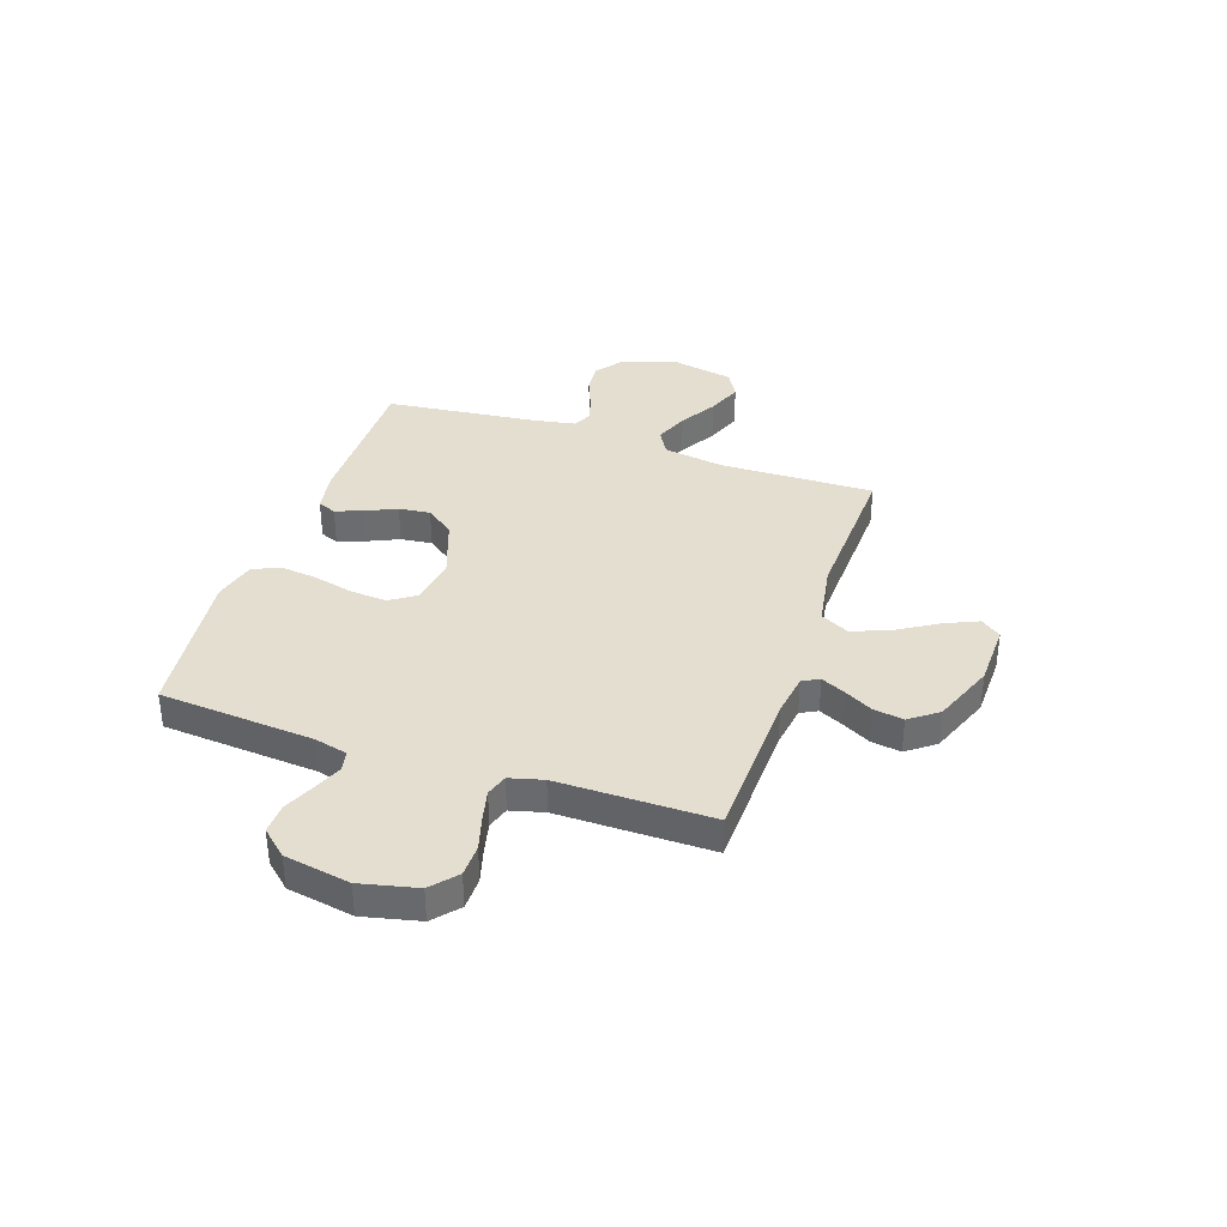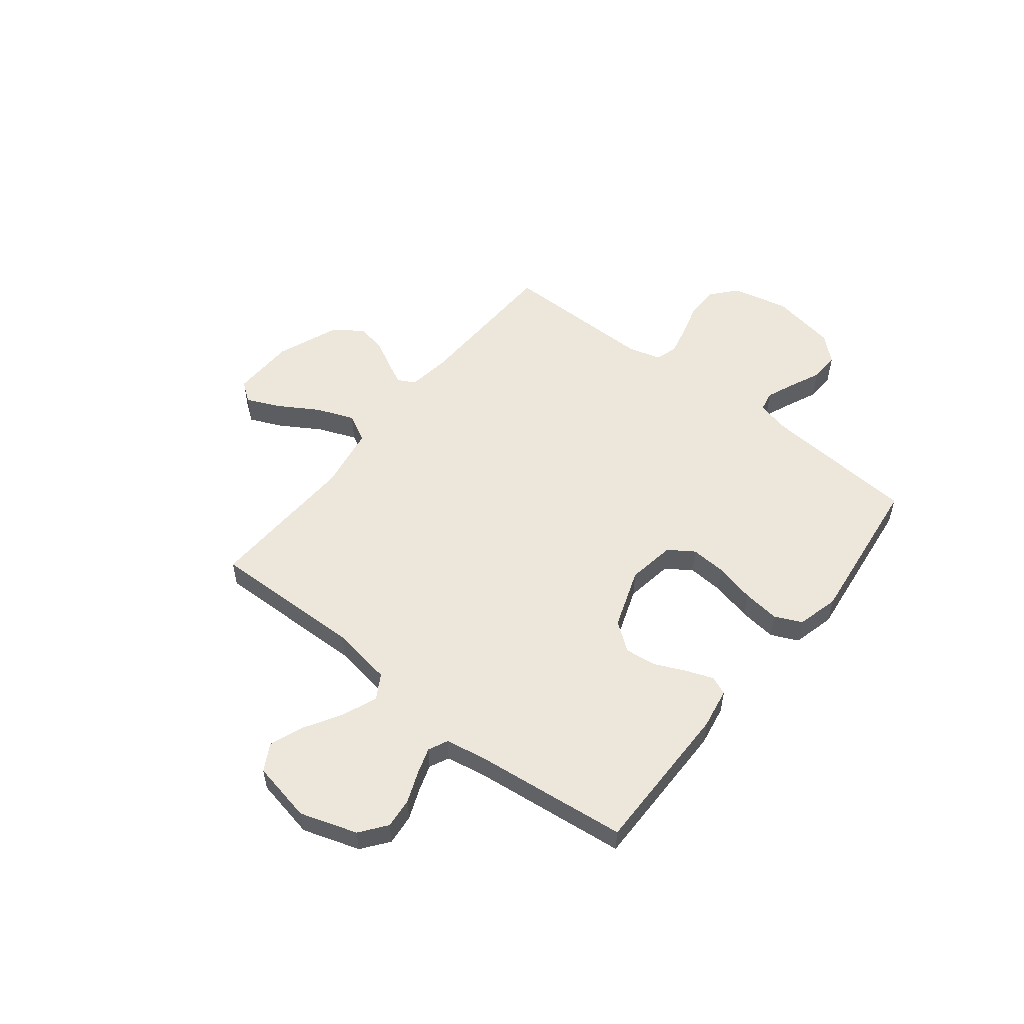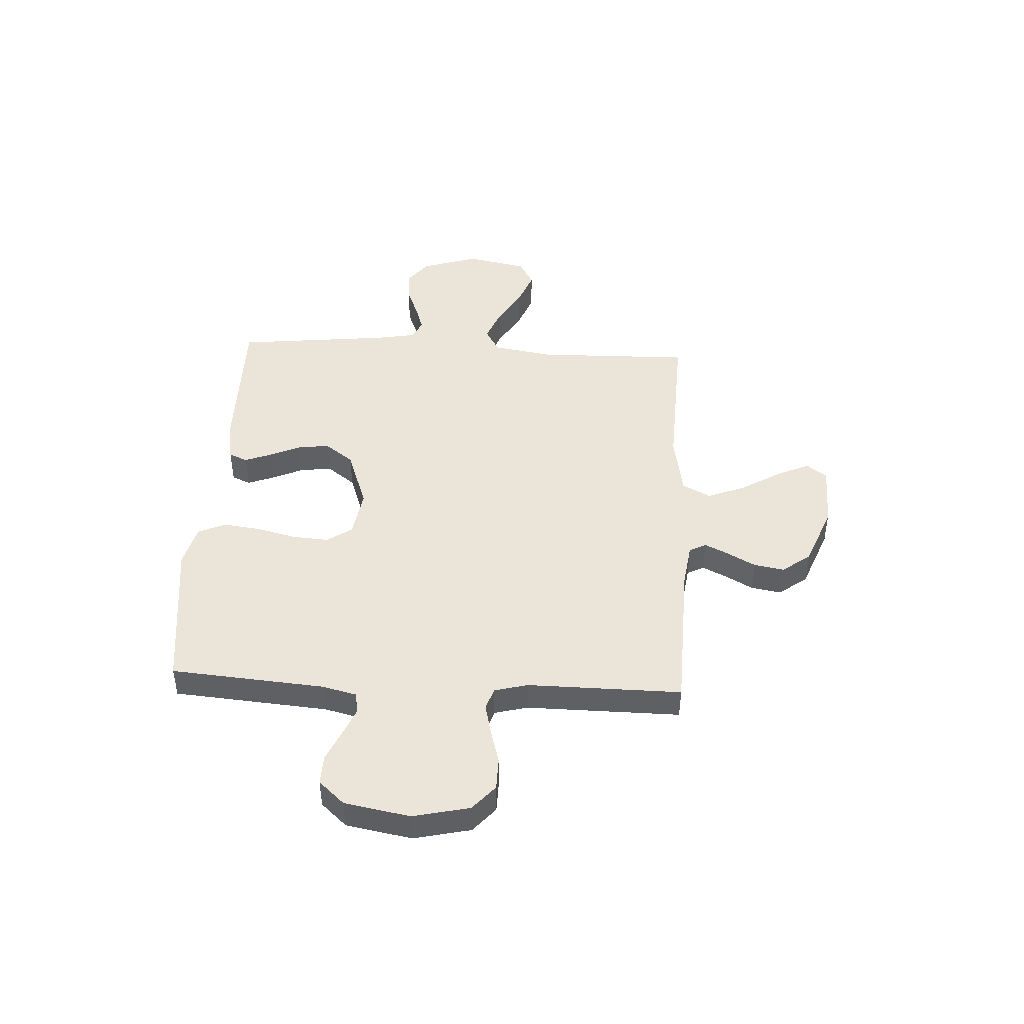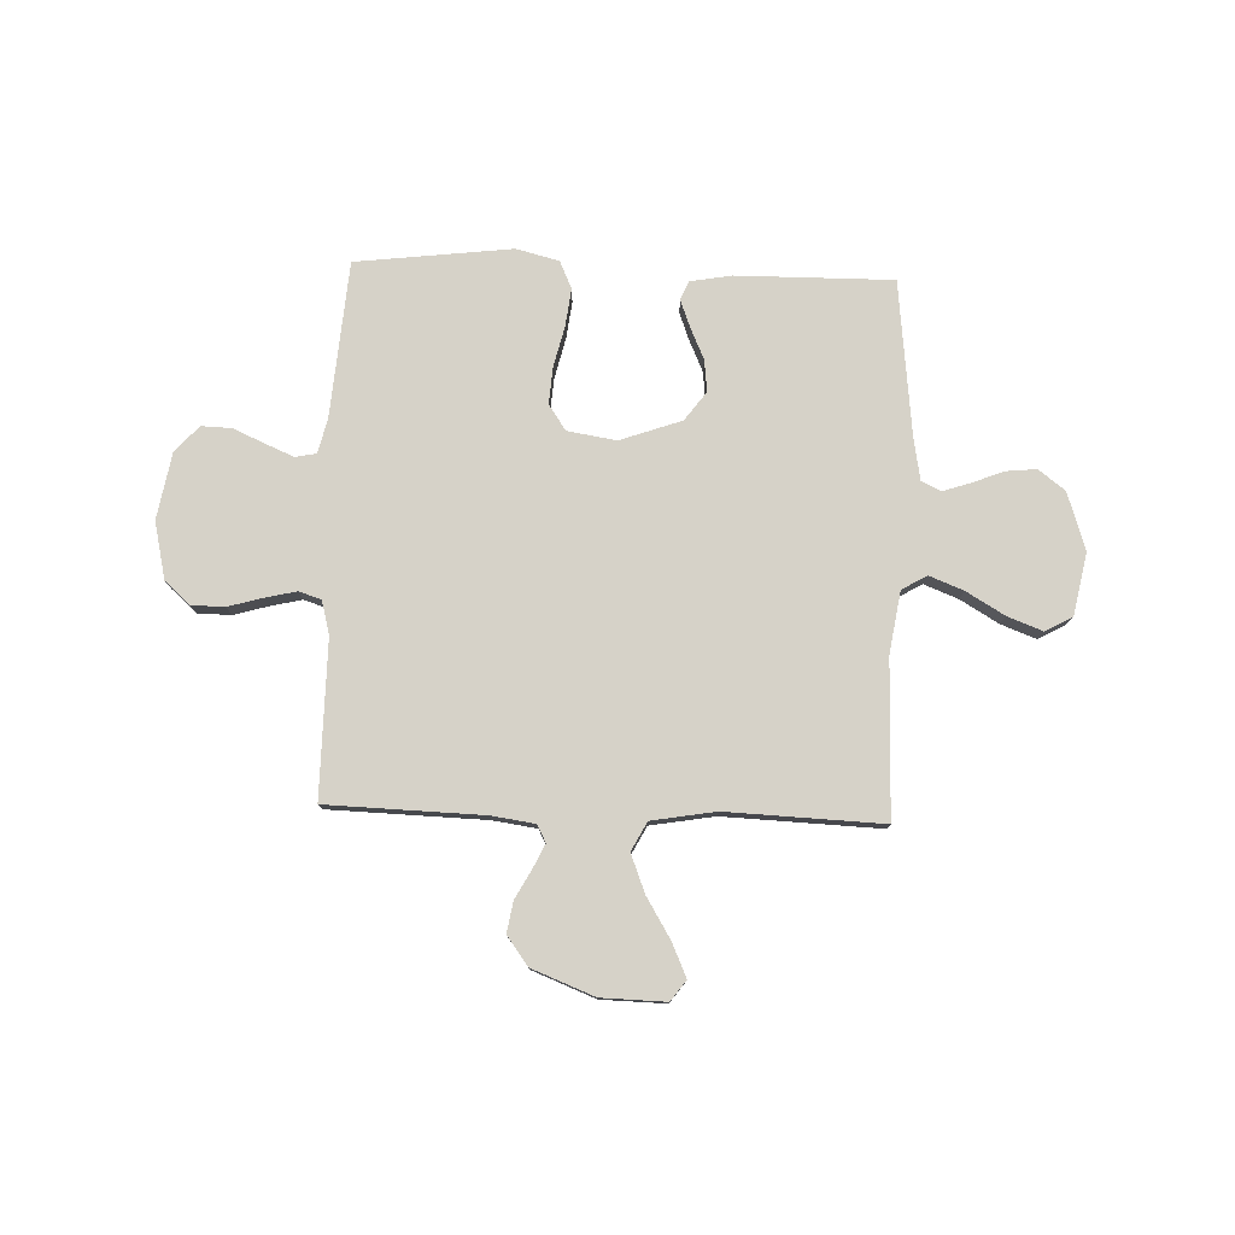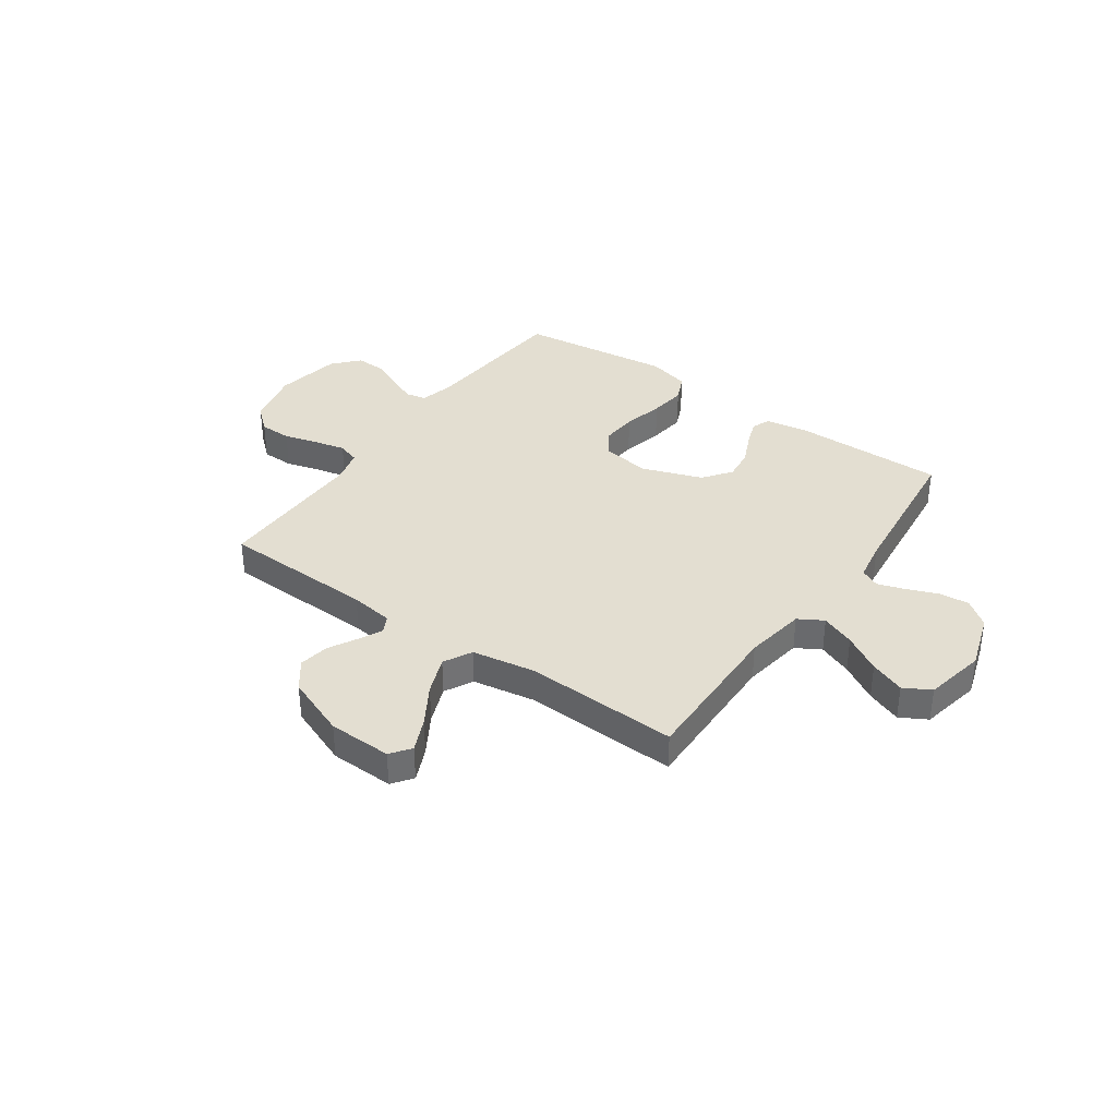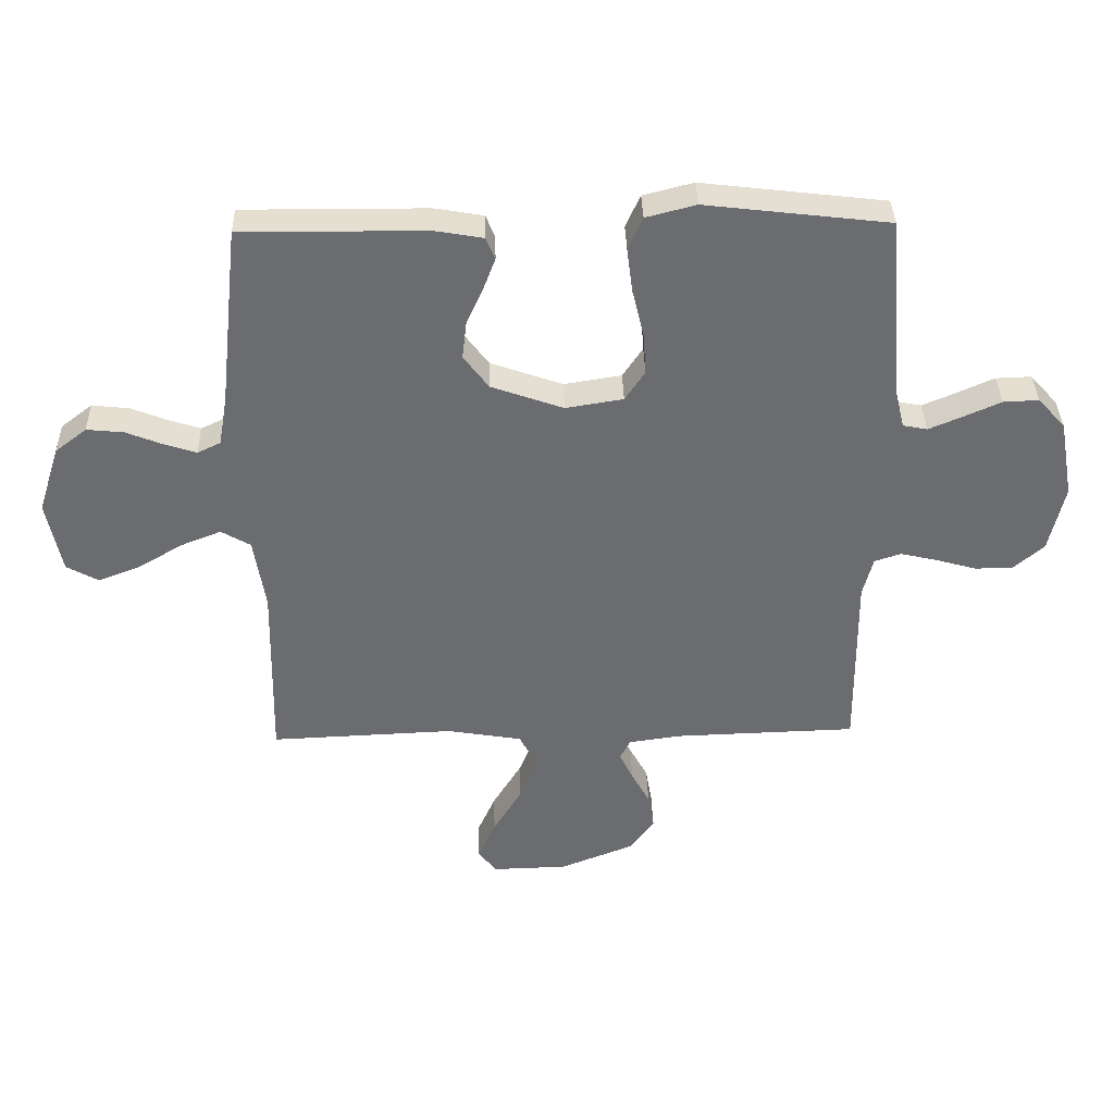
<metadata>
{"format":"obj","ext":"obj","renderer":"f3d","projection":"perspective","resolution":1024,"background":"white","views":[{"elev":36.4,"azim":108.7,"up":"+Y"},{"elev":53.8,"azim":-51.7,"up":"+Y"},{"elev":45.3,"azim":93.1,"up":"+Y"},{"elev":78.1,"azim":-178.0,"up":"+Y"},{"elev":36.3,"azim":-144.9,"up":"+Y"},{"elev":36.5,"azim":-1.6,"up":"+Z"}]}
</metadata>
<code>
v 0.5 0.07 0.5
v 0.524 0.07 0.2
v 0.54 0.07 0.134
v 0.58 0.07 0.126
v 0.635 0.07 0.149
v 0.696 0.07 0.176
v 0.754 0.07 0.178
v 0.799 0.07 0.128
v 0.822 0.07 0
v 0.797 0.07 -0.11
v 0.748 0.07 -0.153
v 0.685 0.07 -0.154
v 0.618 0.07 -0.135
v 0.558 0.07 -0.121
v 0.515 0.07 -0.135
v 0.498 0.07 -0.2
v 0.5 0.07 -0.5
v 0.2 0.07 -0.509
v 0.116 0.07 -0.521
v 0.099 0.07 -0.554
v 0.121 0.07 -0.6
v 0.151 0.07 -0.655
v 0.161 0.07 -0.714
v 0.12 0.07 -0.769
v 0 0.07 -0.816
v -0.124 0.07 -0.819
v -0.153 0.07 -0.78
v -0.124 0.07 -0.715
v -0.077 0.07 -0.638
v -0.048 0.07 -0.564
v -0.077 0.07 -0.509
v -0.2 0.07 -0.488
v -0.5 0.07 -0.5
v -0.494 0.07 -0.2
v -0.513 0.07 -0.081
v -0.561 0.07 -0.053
v -0.627 0.07 -0.079
v -0.7 0.07 -0.122
v -0.768 0.07 -0.148
v -0.82 0.07 -0.119
v -0.844 0.07 0
v -0.808 0.07 0.111
v -0.757 0.07 0.15
v -0.697 0.07 0.144
v -0.637 0.07 0.12
v -0.585 0.07 0.103
v -0.547 0.07 0.121
v -0.533 0.07 0.2
v -0.5 0.07 0.5
v -0.2 0.07 0.498
v -0.12 0.07 0.484
v -0.105 0.07 0.448
v -0.125 0.07 0.395
v -0.152 0.07 0.335
v -0.159 0.07 0.274
v -0.118 0.07 0.219
v 0 0.07 0.177
v 0.094 0.07 0.192
v 0.127 0.07 0.241
v 0.122 0.07 0.311
v 0.103 0.07 0.39
v 0.094 0.07 0.462
v 0.118 0.07 0.515
v 0.2 0.07 0.536
v 0.5 0 0.5
v 0.524 0 0.2
v 0.54 0 0.134
v 0.58 0 0.126
v 0.635 0 0.149
v 0.696 0 0.176
v 0.754 0 0.178
v 0.799 0 0.128
v 0.822 0 0
v 0.797 0 -0.11
v 0.748 0 -0.153
v 0.685 0 -0.154
v 0.618 0 -0.135
v 0.558 0 -0.121
v 0.515 0 -0.135
v 0.498 0 -0.2
v 0.5 0 -0.5
v 0.2 0 -0.509
v 0.116 0 -0.521
v 0.099 0 -0.554
v 0.121 0 -0.6
v 0.151 0 -0.655
v 0.161 0 -0.714
v 0.12 0 -0.769
v 0 0 -0.816
v -0.124 0 -0.819
v -0.153 0 -0.78
v -0.124 0 -0.715
v -0.077 0 -0.638
v -0.048 0 -0.564
v -0.077 0 -0.509
v -0.2 0 -0.488
v -0.5 0 -0.5
v -0.494 0 -0.2
v -0.513 0 -0.081
v -0.561 0 -0.053
v -0.627 0 -0.079
v -0.7 0 -0.122
v -0.768 0 -0.148
v -0.82 0 -0.119
v -0.844 0 0
v -0.808 0 0.111
v -0.757 0 0.15
v -0.697 0 0.144
v -0.637 0 0.12
v -0.585 0 0.103
v -0.547 0 0.121
v -0.533 0 0.2
v -0.5 0 0.5
v -0.2 0 0.498
v -0.12 0 0.484
v -0.105 0 0.448
v -0.125 0 0.395
v -0.152 0 0.335
v -0.159 0 0.274
v -0.118 0 0.219
v 0 0 0.177
v 0.094 0 0.192
v 0.127 0 0.241
v 0.122 0 0.311
v 0.103 0 0.39
v 0.094 0 0.462
v 0.118 0 0.515
v 0.2 0 0.536
f 64 1 2
f 63 64 2
f 62 63 2
f 61 62 2
f 60 61 2
f 59 60 2 3
f 58 59 3
f 57 58 3 4
f 52 53 54
f 51 52 54
f 50 51 54
f 49 50 54
f 48 49 54
f 47 48 54 55
f 46 47 55 56
f 43 44 45
f 42 43 45
f 41 42 45
f 40 41 45
f 39 40 45
f 38 39 45
f 37 38 45
f 36 37 45 46
f 46 56 57
f 36 46 57
f 35 36 57
f 32 33 34
f 35 57 4
f 34 35 4
f 32 34 4
f 31 32 4
f 27 28 29
f 26 27 29
f 25 26 29
f 24 25 29
f 23 24 29
f 22 23 29
f 21 22 29
f 20 21 29 30
f 16 17 18
f 15 16 18 19
f 11 12 13
f 10 11 13
f 9 10 13
f 8 9 13
f 7 8 13
f 6 7 13
f 5 6 13
f 5 13 14
f 4 5 14 15
f 19 20 30 31
f 4 15 19 31
f 66 65 128
f 66 128 127
f 66 127 126
f 66 126 125
f 66 125 124
f 67 66 124 123
f 67 123 122
f 68 67 122 121
f 118 117 116
f 118 116 115
f 118 115 114
f 118 114 113
f 118 113 112
f 119 118 112 111
f 120 119 111 110
f 109 108 107
f 109 107 106
f 109 106 105
f 109 105 104
f 109 104 103
f 109 103 102
f 109 102 101
f 110 109 101 100
f 121 120 110
f 121 110 100
f 121 100 99
f 98 97 96
f 68 121 99
f 68 99 98
f 68 98 96
f 68 96 95
f 93 92 91
f 93 91 90
f 93 90 89
f 93 89 88
f 93 88 87
f 93 87 86
f 93 86 85
f 94 93 85 84
f 82 81 80
f 83 82 80 79
f 77 76 75
f 77 75 74
f 77 74 73
f 77 73 72
f 77 72 71
f 77 71 70
f 77 70 69
f 78 77 69
f 79 78 69 68
f 95 94 84 83
f 95 83 79 68
f 1 65 66 2
f 2 66 67 3
f 3 67 68 4
f 4 68 69 5
f 5 69 70 6
f 6 70 71 7
f 7 71 72 8
f 8 72 73 9
f 9 73 74 10
f 10 74 75 11
f 11 75 76 12
f 12 76 77 13
f 13 77 78 14
f 14 78 79 15
f 15 79 80 16
f 16 80 81 17
f 17 81 82 18
f 18 82 83 19
f 19 83 84 20
f 20 84 85 21
f 21 85 86 22
f 22 86 87 23
f 23 87 88 24
f 24 88 89 25
f 25 89 90 26
f 26 90 91 27
f 27 91 92 28
f 28 92 93 29
f 29 93 94 30
f 30 94 95 31
f 31 95 96 32
f 32 96 97 33
f 33 97 98 34
f 34 98 99 35
f 35 99 100 36
f 36 100 101 37
f 37 101 102 38
f 38 102 103 39
f 39 103 104 40
f 40 104 105 41
f 41 105 106 42
f 42 106 107 43
f 43 107 108 44
f 44 108 109 45
f 45 109 110 46
f 46 110 111 47
f 47 111 112 48
f 48 112 113 49
f 49 113 114 50
f 50 114 115 51
f 51 115 116 52
f 52 116 117 53
f 53 117 118 54
f 54 118 119 55
f 55 119 120 56
f 56 120 121 57
f 57 121 122 58
f 58 122 123 59
f 59 123 124 60
f 60 124 125 61
f 61 125 126 62
f 62 126 127 63
f 63 127 128 64
f 64 128 65 1

</code>
